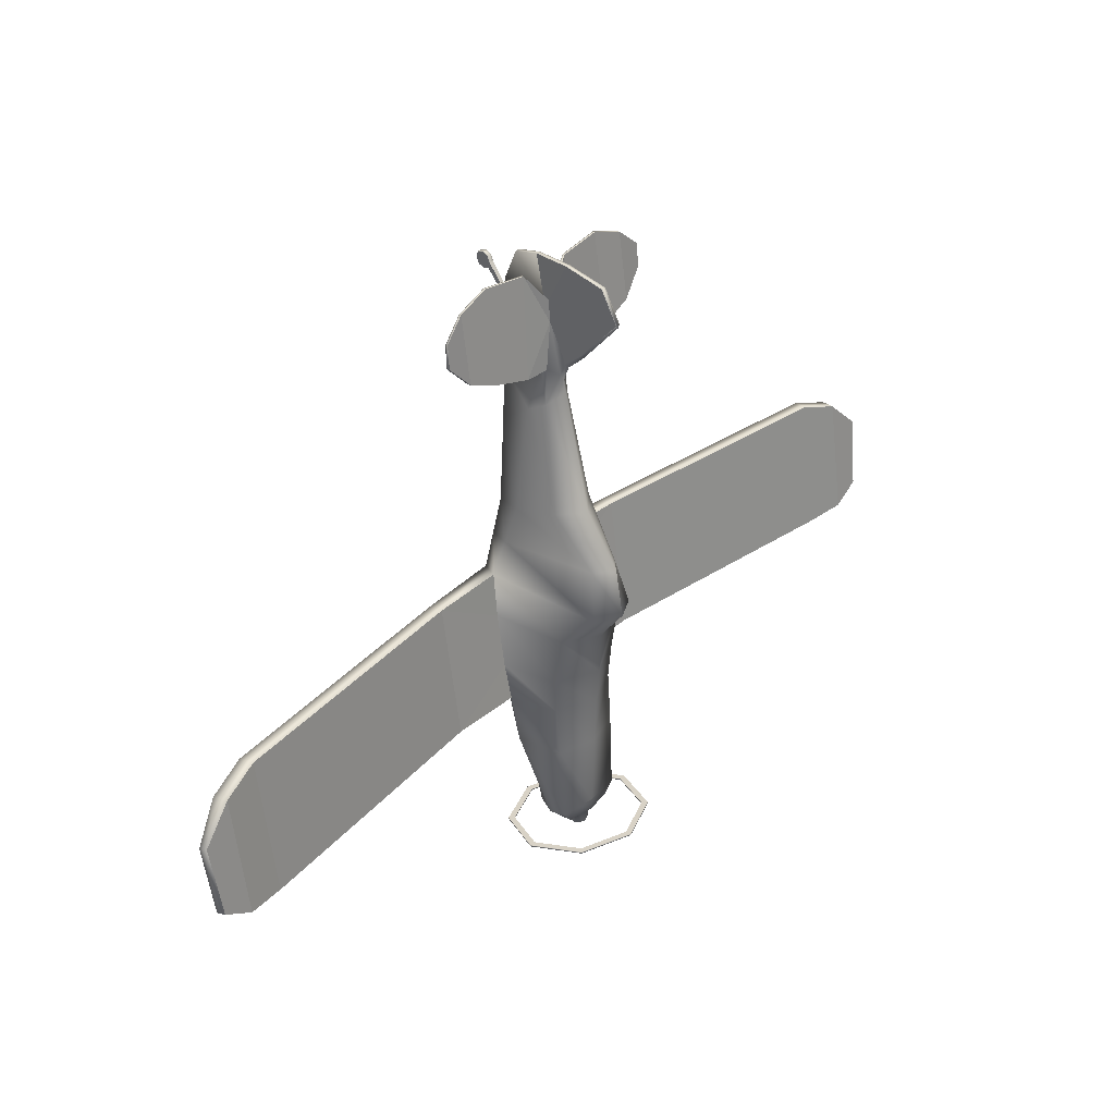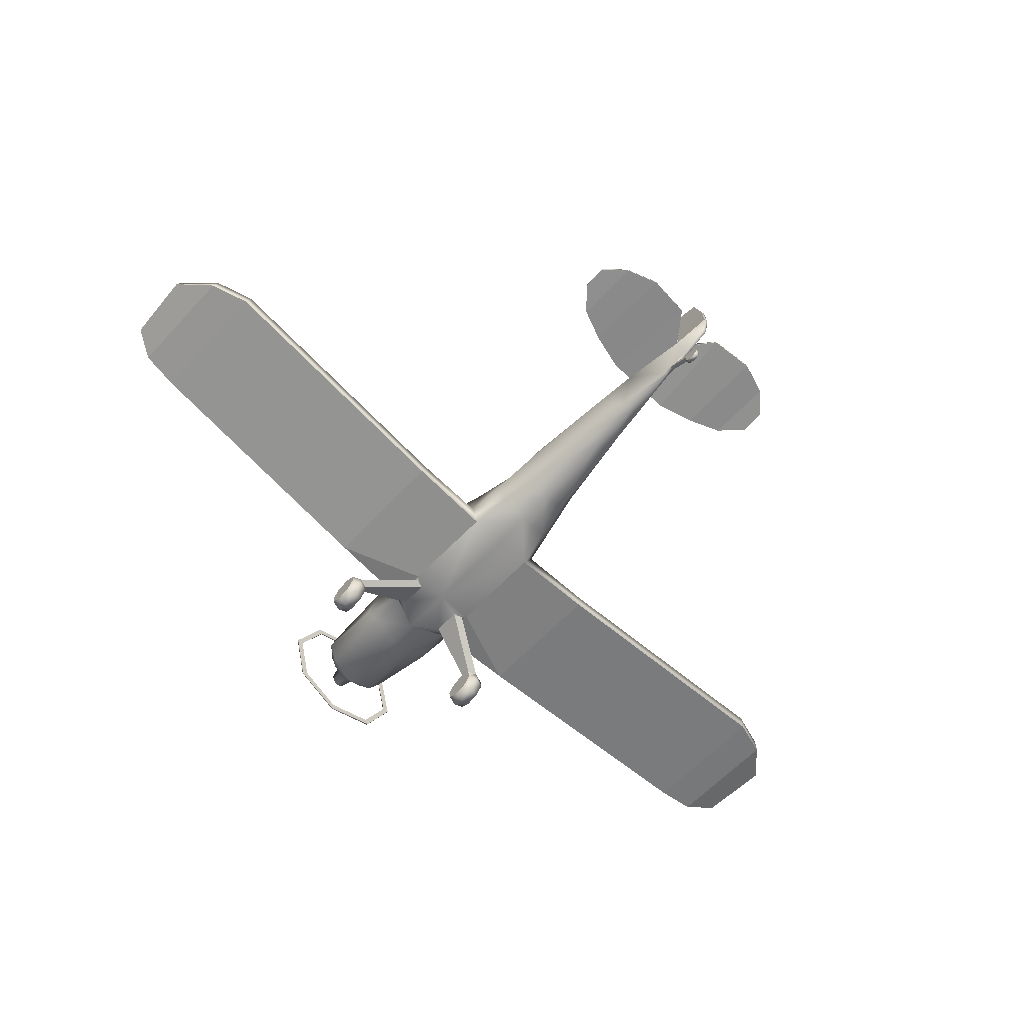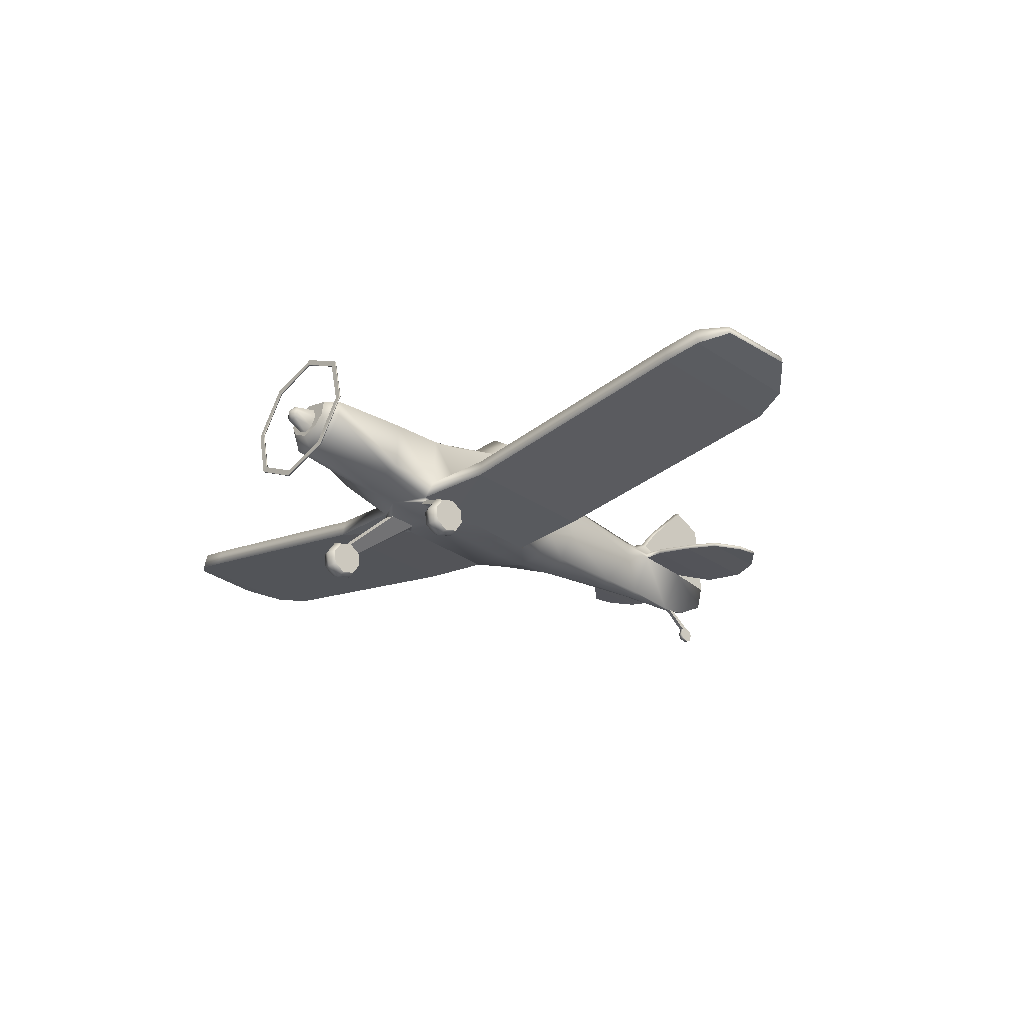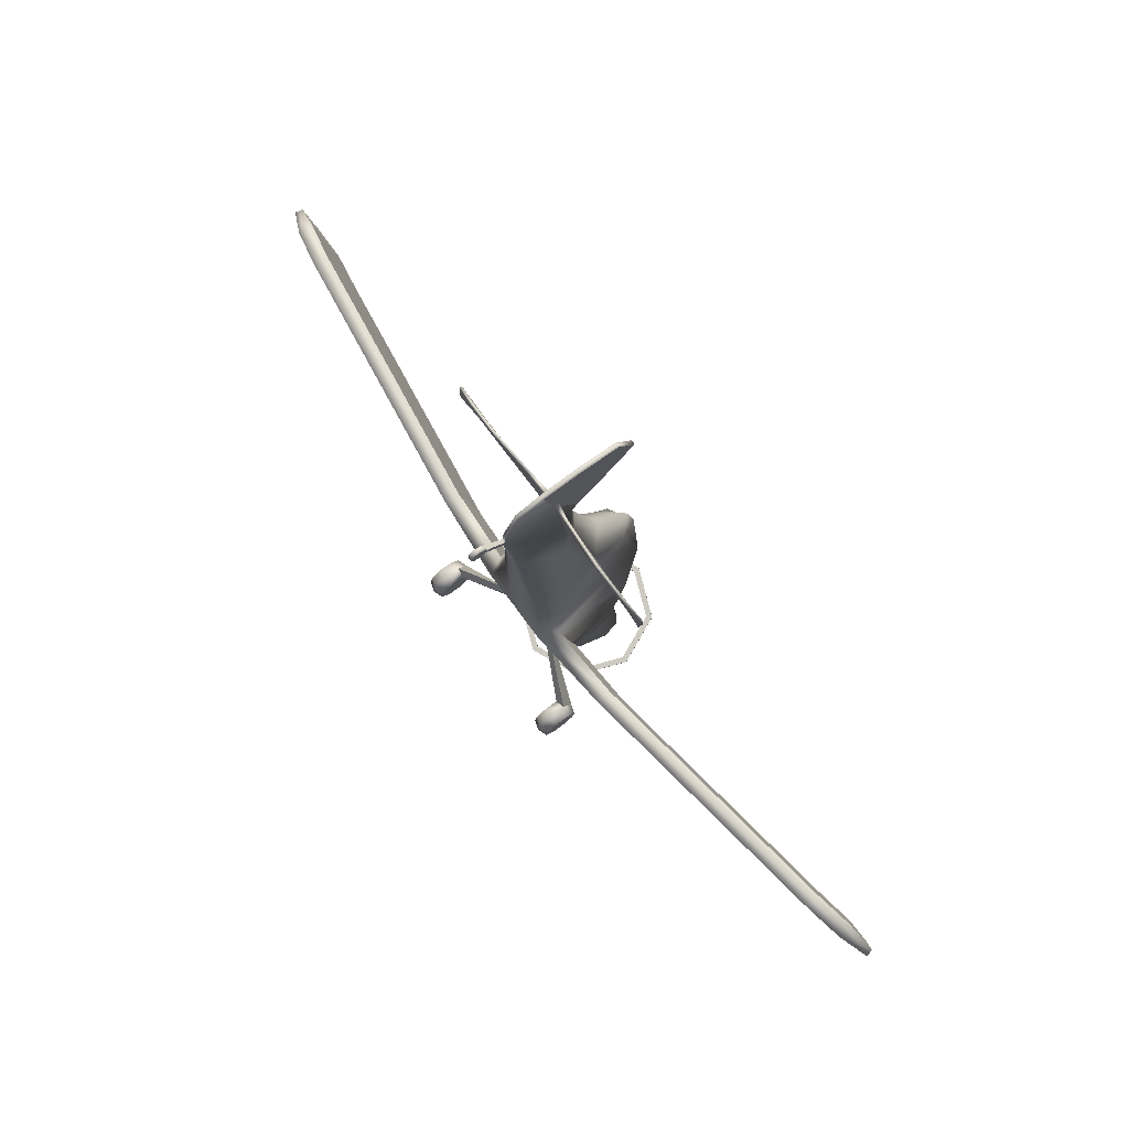
<metadata>
{"format":"obj","ext":"obj","renderer":"f3d","projection":"perspective","resolution":1024,"background":"white","views":[{"elev":35.8,"azim":132.4,"up":"+Z"},{"elev":-69.5,"azim":-42.5,"up":"+Y"},{"elev":-21.5,"azim":-131.9,"up":"+Y"},{"elev":77.8,"azim":53.1,"up":"+Z"}]}
</metadata>
<code>
o PA25_Circle.014
v -1.041 -0.03037 -0.03684
v -0.9295 0.008308 -0.02663
v -1.152 0.008308 -0.02663
v -1.041 0.08137 -0.1893
v -0.9295 0.1023 -0.1548
v -1.152 0.1023 -0.1548
v -1.041 0.2701 -0.2148
v -0.9295 0.261 -0.1763
v -1.152 0.2129 0.02737
v -1.152 0.261 -0.1763
v -1.041 0.4254 -0.0985
v -0.9295 0.3916 -0.07849
v -0.9295 0.2129 0.02737
v -1.152 0.3916 -0.07849
v -1.041 0.4561 0.09157
v -0.9295 0.4174 0.08136
v -1.152 0.4174 0.08136
v -1.041 0.3444 0.244
v -0.9295 0.3234 0.2096
v -1.152 0.3234 0.2096
v -1.041 0.1556 0.2696
v -0.9295 0.1647 0.2311
v -1.152 0.1647 0.2311
v -1.041 0.000363 0.1532
v -0.9295 0.03416 0.1332
v -1.152 0.03416 0.1332
v -0.4089 0.6306 0.6466
v -0.2973 0.6358 0.6128
v -0.4127 0.6907 0.2503
v -0.3006 0.6863 0.2795
v -0.5941 2.062 -1.38
v -0.8402 1.474 -1.469
v -0.5941 0.8863 -1.558
v -0.5941 0.889 -1.576
v -0.5941 2.064 -1.398
v -0.8402 1.477 -1.487
v -0.5425 0.94 -1.568
v -0.7672 1.477 -1.487
v -0.5425 0.9373 -1.551
v -0.5425 2.011 -1.388
v -0.5425 2.013 -1.406
v -0.7672 1.474 -1.469
v -0.2845 1.954 1.76
v -0.5301 0.6518 1.914
v -0.4305 0.4363 1.881
v -0.4856 1.638 1.44
v -0.5614 0.7305 1.395
v -0.4526 1.523 0.3672
v -0.5283 0.9007 0.2728
v -0.4077 0.7342 0.2475
v -0.4152 1.64 -1.175
v -0.4523 1.434 -1.206
v -0.3198 1.176 -1.245
v -0.3072 1.625 -1.333
v -0.2996 1.457 -1.359
v -0.2119 1.333 -1.378
v -0.1154 1.571 -1.341
v -0.1632 1.457 -1.359
v -0.1154 1.343 -1.376
v -0.06897 1.559 -1.572
v -0.09754 1.491 -1.583
v -0.06897 1.423 -1.593
v -0.1321 1.107 4.59
v -0.1603 1.039 4.585
v -0.1134 0.4731 4.372
v -0.02738 1.058 5.111
v -0.02738 0.4072 5.063
v -1.42 0.5286 1.895
v -1.406 0.7023 1.922
v -1.422 0.747 0.2998
v -1.406 0.9437 0.3297
v -4.575 0.9797 1.964
v -4.536 1.15 1.989
v -4.58 1.198 0.3683
v -4.536 1.391 0.3975
v -5.38 1.237 1.455
v -5.354 1.321 1.468
v -5.34 1.347 0.6144
v -5.31 1.442 0.6288
v -4.985 1.25 1.836
v -5.024 1.08 1.81
v -5.029 1.269 0.411
v -4.985 1.462 0.4402
v -0.4081 1.039 4.585
v -0.4081 1.096 4.59
v -0.03873 0.9853 5.357
v -0.02738 1.04 5.363
v -0.312 0.9232 5.721
v -0.312 0.9505 5.723
v -1.451 0.9422 5.126
v -1.451 0.9908 5.135
v -1.451 0.9492 5.414
v -1.451 0.9758 5.419
v -0.8305 0.8832 5.771
v -0.8378 1.019 4.704
v -0.8378 1.068 4.708
v -0.8305 0.9105 5.773
v -0.4407 0.6146 0.7016
v -0.4856 1.541 0.8174
v -0.5614 0.8307 0.7343
v -0.3399 0.9828 -0.3019
v -0.4352 1.582 -0.2401
v -0.4977 0.9878 -0.3011
v -0.1755 0.5014 3.771
v -0.2481 0.9405 4.098
v -0.1755 1.128 4.182
v -0.02641 0.578 5.772
v -0.02641 1.205 4.521
v -0.02641 1.768 5.761
v -0.02641 1.967 5.41
v -0.02211 0.4222 5.418
v -0.02641 1.281 5.843
v -0.02641 1.5 4.885
v -0.2777 0.5399 2.769
v -0.2777 1.353 2.921
v -0.3928 0.8959 2.859
v -1.206 0.9037 5.638
v -1.206 0.9308 5.641
v -1.208 0.9959 4.859
v -1.208 1.045 4.865
v -0.3541 0.4881 2.325
v -0.1857 1.815 2.321
v -0.4615 0.7738 2.386
v -0.02641 0.8706 5.846
v -0.02641 1.278 4.689
v -0.02518 0.4024 5.156
v -0.02068 0.4055 5.229
v -0.02763 0.1741 5.424
v -0.02763 0.1913 5.494
v -0.02763 0.005992 5.496
v -0.02763 0.02324 5.566
v -0.02763 0.03932 5.424
v -0.02763 0.09534 5.4
v -0.02763 0.1054 5.588
v -0.02763 0.1614 5.564
v 1.041 -0.03037 -0.03684
v 0.9295 0.008308 -0.02663
v 1.152 0.008308 -0.02663
v 1.041 0.08137 -0.1893
v 0.9295 0.1023 -0.1548
v 1.152 0.1023 -0.1548
v 1.041 0.2701 -0.2148
v 0.9295 0.261 -0.1763
v 1.152 0.2129 0.02737
v 1.152 0.261 -0.1763
v 1.041 0.4254 -0.0985
v 0.9295 0.3916 -0.07849
v 0.9295 0.2129 0.02737
v 1.152 0.3916 -0.07849
v 1.041 0.4561 0.09157
v 0.9295 0.4174 0.08136
v 1.152 0.4174 0.08136
v 1.041 0.3444 0.244
v 0.9295 0.3234 0.2096
v 1.152 0.3234 0.2096
v 1.041 0.1556 0.2696
v 0.9295 0.1647 0.2311
v 1.152 0.1647 0.2311
v 1.041 0.000363 0.1532
v 0.9295 0.03416 0.1332
v 1.152 0.03416 0.1332
v 0.4089 0.6306 0.6466
v 0.2973 0.6358 0.6128
v 0.4127 0.6907 0.2503
v 0.3006 0.6863 0.2795
v 0.5941 2.062 -1.38
v 0.8402 1.474 -1.469
v 0.5941 0.8863 -1.558
v 0.5941 0.889 -1.576
v 0.5941 2.064 -1.398
v 0.8402 1.477 -1.487
v 0.5425 0.94 -1.568
v 0.7672 1.477 -1.487
v 0.5425 0.9373 -1.551
v 0.5425 2.011 -1.388
v 0.5425 2.013 -1.406
v 0.7672 1.474 -1.469
v 0 2.305 -1.343
v 0 0.6429 -1.595
v 0 0.6456 -1.613
v 0 2.308 -1.361
v 0 0.715 -1.584
v 0 2.233 -1.354
v 0 2.236 -1.372
v 0 0.7177 -1.602
v 0 2.11 1.784
v 0.2845 1.954 1.76
v 0.5301 0.6518 1.914
v 0.4305 0.4363 1.881
v 0 0.4405 1.882
v 0 1.787 1.34
v 0.4856 1.638 1.44
v 0.5614 0.7305 1.395
v 0 1.745 0.3805
v 0.4526 1.523 0.3672
v 0.5283 0.9007 0.2728
v 0.4077 0.7342 0.2475
v 0 0.7293 0.04359
v 0 1.687 -1.168
v 0.4152 1.64 -1.175
v 0.4523 1.434 -1.206
v 0.3198 1.176 -1.245
v 0 1.045 -1.265
v 0 1.678 -1.325
v 0.3072 1.625 -1.333
v 0.2996 1.457 -1.359
v 0.2119 1.333 -1.378
v 0 1.246 -1.391
v 0 1.619 -1.334
v 0.1154 1.571 -1.341
v 0.1632 1.457 -1.359
v 0.1154 1.343 -1.376
v 0 1.296 -1.383
v 0 1.588 -1.568
v 0.06897 1.559 -1.572
v 0.09754 1.491 -1.583
v 0.06897 1.423 -1.593
v 0 1.395 -1.597
v 0 1.5 -1.641
v 0.1321 1.107 4.59
v 0.1603 1.039 4.585
v 0.1134 0.4731 4.372
v 0 0.4266 4.365
v 0.02738 1.058 5.111
v 0.02738 0.4072 5.063
v 0 0.396 5.061
v 1.42 0.5286 1.895
v 1.406 0.7023 1.922
v 1.422 0.747 0.2998
v 1.406 0.9437 0.3297
v 4.575 0.9797 1.964
v 4.536 1.15 1.989
v 4.58 1.198 0.3683
v 4.536 1.391 0.3975
v 5.38 1.237 1.455
v 5.354 1.321 1.468
v 5.34 1.347 0.6144
v 5.31 1.442 0.6288
v 4.985 1.25 1.836
v 5.024 1.08 1.81
v 5.029 1.269 0.411
v 4.985 1.462 0.4402
v 0.4081 1.039 4.585
v 0.4081 1.096 4.59
v 0.03873 0.9853 5.357
v 0.02738 1.04 5.363
v 0.312 0.9232 5.721
v 0.312 0.9505 5.723
v 1.451 0.9422 5.126
v 1.451 0.9908 5.135
v 1.451 0.9492 5.414
v 1.451 0.9758 5.419
v 0.8305 0.8832 5.771
v 0.8378 1.019 4.704
v 0.8378 1.068 4.708
v 0.8305 0.9105 5.773
v 0.4407 0.6146 0.7016
v 0 0.612 0.7012
v 0.4856 1.541 0.8174
v 0.5614 0.8307 0.7343
v 0 1.78 0.8346
v 0.3399 0.9828 -0.3019
v 0 0.8194 -0.3267
v 0.4352 1.582 -0.2401
v 0.4977 0.9878 -0.3011
v 0 1.721 -0.219
v 0 0.4338 3.761
v 0.1755 0.5014 3.771
v 0.2481 0.9405 4.098
v 0.1755 1.128 4.182
v 0 1.261 4.309
v 0 0.8699 5.85
v 0.02641 0.578 5.772
v 0 0.5791 5.776
v 0.02641 1.205 4.521
v 0 1.234 4.467
v 0.02641 1.768 5.761
v 0 1.763 5.761
v 0.02641 1.967 5.41
v 0 1.976 5.385
v 0.02211 0.4222 5.418
v 0 0.4222 5.418
v 0 1.513 4.843
v 0 1.278 5.845
v 0.02641 1.281 5.843
v 0.02641 1.5 4.885
v 0.2777 0.5399 2.769
v 0.2777 1.353 2.921
v 0 1.589 2.926
v 0 0.4078 2.749
v 0.3928 0.8959 2.859
v 1.206 0.9037 5.638
v 1.206 0.9308 5.641
v 1.208 0.9959 4.859
v 1.208 1.045 4.865
v 0.3541 0.4881 2.325
v 0.1857 1.815 2.321
v 0 2.011 2.336
v 0 0.4241 2.316
v 0.4615 0.7738 2.386
v 0.02641 0.8706 5.846
v 0 1.299 4.641
v 0.02641 1.278 4.689
v 0 0.4002 5.156
v 0.02518 0.4024 5.156
v 0 0.4055 5.229
v 0.02068 0.4055 5.229
v 0 0.1718 5.424
v 0.02763 0.1741 5.424
v 0 0.1913 5.494
v 0.02763 0.1913 5.494
v 0 0.003689 5.496
v 0.02763 0.005992 5.496
v 0 0.02324 5.566
v 0.02763 0.02324 5.566
v 0 0.09304 5.4
v 0 0.03702 5.424
v 0.02763 0.03932 5.424
v 0.02763 0.09534 5.4
v 0.02763 0.1054 5.588
v 0.02763 0.1614 5.564
v 0 0.1614 5.564
v 0 0.1054 5.588
f 19 22 13
f 6 3 9
f 10 6 9
f 2 5 13
f 15 18 27 29
f 26 23 9
f 22 25 13
f 5 8 13
f 20 17 9
f 3 26 9
f 17 14 9
f 25 2 13
f 8 12 13
f 23 20 9
f 12 16 13
f 14 10 9
f 16 19 13
f 18 19 28 27
f 19 16 30 28
f 16 15 29 30
f 38 36 35 41
f 183 178 31 40
f 39 33 179 182
f 37 34 36 38
f 40 31 32 42
f 185 180 34 37
f 41 35 181 184
f 42 32 33 39
f 100 49 71
f 54 204 209 57
f 208 56 59 213
f 55 54 57 58
f 56 55 58 59
f 66 63 85
f 44 47 69
f 97 96 120 118
f 72 74 70 68
f 81 76 78 82
f 83 79 77 80
f 85 89 66
f 87 66 89
f 84 88 94 95
f 95 94 117 119
f 74 72 81 82
f 120 91 93 118
f 73 75 83 80
f 68 70 98 45
f 50 98 70
f 73 69 71 75
f 66 87 112
f 112 109 110 113
f 112 113 66
f 86 124 112 87
f 125 66 113
f 117 92 90 119
f 89 85 96 97
f 126 304 308 128
f 306 127 129 310
f 127 126 128 129
f 134 132 130 131
f 129 128 133 135
f 135 133 132 134
f 64 86 88 84
f 47 100 71 69
f 154 148 157
f 141 144 138
f 145 144 141
f 137 148 140
f 150 164 162 153
f 161 144 158
f 157 148 160
f 140 148 143
f 155 144 152
f 138 144 161
f 152 144 149
f 160 148 137
f 143 148 147
f 158 144 155
f 147 148 151
f 149 144 145
f 151 148 154
f 153 162 163 154
f 154 163 165 151
f 151 165 164 150
f 173 176 170 171
f 183 175 166 178
f 174 182 179 168
f 172 173 171 169
f 175 177 167 166
f 185 172 169 180
f 176 184 181 170
f 177 174 168 167
f 260 230 196
f 205 210 209 204
f 208 213 212 207
f 206 211 210 205
f 207 212 211 206
f 224 244 220
f 188 228 193
f 256 293 295 255
f 231 227 229 233
f 240 241 237 235
f 242 239 236 238
f 244 224 248
f 246 248 224
f 243 254 253 247
f 254 294 292 253
f 233 241 240 231
f 295 293 252 250
f 232 239 242 234
f 227 189 257 229
f 197 229 257
f 232 234 230 228
f 224 285 246
f 285 286 279 277
f 285 224 286
f 245 246 285 301
f 303 286 224
f 292 294 249 251
f 248 256 255 244
f 305 309 308 304
f 306 310 311 307
f 307 311 309 305
f 320 315 313 318
f 311 321 319 309
f 321 320 318 319
f 221 243 247 245
f 193 228 230 260
f 1 4 5 2
f 1 3 6 4
f 4 7 8 5
f 6 10 7 4
f 7 11 12 8
f 10 14 11 7
f 11 15 16 12
f 14 17 15 11
f 17 20 18 15
f 18 21 22 19
f 20 23 21 18
f 21 24 25 22
f 23 26 24 21
f 24 1 2 25
f 26 3 1 24
f 178 181 35 31
f 32 36 34 33
f 31 35 36 32
f 33 34 180 179
f 39 182 185 37
f 37 38 42 39
f 41 184 183 40
f 42 38 41 40
f 86 64 67
f 44 43 46 47
f 43 186 191 46
f 29 27 98 50
f 100 99 48 49
f 99 261 194 48
f 103 102 51 52
f 101 103 52 53
f 102 266 199 51
f 203 53 56 208
f 52 51 54 55
f 53 52 55 56
f 51 199 204 54
f 59 58 61 62
f 57 209 214 60
f 213 59 62 218
f 58 57 60 61
f 62 61 219
f 60 214 219
f 218 62 219
f 61 60 219
f 104 267 223 65
f 106 105 64 63
f 105 104 65 64
f 66 125 108 63
f 64 65 67
f 271 106 108 276
f 65 223 226 67
f 70 74 75 71
f 49 50 70 71
f 45 44 69 68
f 81 80 77 76
f 69 73 72 68
f 77 79 78 76
f 83 82 78 79
f 75 74 82 83
f 72 73 80 81
f 90 92 93 91
f 63 64 84 85
f 86 87 89 88
f 120 119 90 91
f 117 118 93 92
f 88 89 97 94
f 85 84 95 96
f 46 191 261 99
f 47 46 99 100
f 48 194 266 102
f 50 49 103 101
f 49 48 102 103
f 198 50 101 263
f 289 115 106 271
f 116 114 104 105
f 115 116 105 106
f 114 290 267 104
f 112 284 278 109
f 283 113 110 280
f 106 63 108
f 107 274 272 124
f 276 108 125 302
f 132 317 312 130
f 203 263 101 53
f 302 125 113 283
f 124 272 284 112
f 121 299 290 114
f 122 123 116 115
f 123 121 114 116
f 298 122 115 289
f 109 278 280 110
f 94 97 118 117
f 96 95 119 120
f 186 43 122 298
f 44 45 121 123
f 43 44 123 122
f 45 190 299 121
f 107 111 282 274
f 107 124 86 111
f 111 86 67
f 111 67 126 127
f 282 111 127 306
f 67 226 304 126
f 130 312 314 131
f 323 134 131 314
f 310 129 135 322
f 322 135 134 323
f 128 308 316 133
f 133 316 317 132
f 28 258 98 27
f 29 50 198 30
f 30 198 258 28
f 45 98 258 190
f 136 137 140 139
f 136 139 141 138
f 139 140 143 142
f 141 139 142 145
f 142 143 147 146
f 145 142 146 149
f 146 147 151 150
f 149 146 150 152
f 152 150 153 155
f 153 154 157 156
f 155 153 156 158
f 156 157 160 159
f 158 156 159 161
f 159 160 137 136
f 161 159 136 138
f 178 166 170 181
f 167 168 169 171
f 166 167 171 170
f 168 179 180 169
f 174 172 185 182
f 172 174 177 173
f 176 175 183 184
f 177 175 176 173
f 245 225 221
f 188 193 192 187
f 187 192 191 186
f 164 197 257 162
f 260 196 195 259
f 259 195 194 261
f 265 201 200 264
f 262 202 201 265
f 264 200 199 266
f 203 208 207 202
f 201 206 205 200
f 202 207 206 201
f 200 205 204 199
f 212 217 216 211
f 210 215 214 209
f 213 218 217 212
f 211 216 215 210
f 217 219 216
f 215 219 214
f 218 219 217
f 216 219 215
f 268 222 223 267
f 270 220 221 269
f 269 221 222 268
f 224 220 275 303
f 221 225 222
f 271 276 275 270
f 222 225 226 223
f 229 230 234 233
f 196 230 229 197
f 189 227 228 188
f 240 235 236 239
f 228 227 231 232
f 236 235 237 238
f 242 238 237 241
f 234 242 241 233
f 231 240 239 232
f 249 250 252 251
f 220 244 243 221
f 245 247 248 246
f 295 250 249 294
f 292 251 252 293
f 247 253 256 248
f 244 255 254 243
f 192 259 261 191
f 193 260 259 192
f 195 264 266 194
f 197 262 265 196
f 196 265 264 195
f 198 263 262 197
f 289 271 270 288
f 291 269 268 287
f 288 270 269 291
f 287 268 267 290
f 285 277 278 284
f 283 280 279 286
f 270 275 220
f 273 301 272 274
f 276 302 303 275
f 318 313 312 317
f 203 202 262 263
f 302 283 286 303
f 301 285 284 272
f 296 287 290 299
f 297 288 291 300
f 300 291 287 296
f 298 289 288 297
f 277 279 280 278
f 253 292 293 256
f 255 295 294 254
f 186 298 297 187
f 188 300 296 189
f 187 297 300 188
f 189 296 299 190
f 273 274 282 281
f 273 281 245 301
f 281 225 245
f 281 307 305 225
f 282 306 307 281
f 225 305 304 226
f 313 315 314 312
f 323 314 315 320
f 310 322 321 311
f 322 323 320 321
f 309 319 316 308
f 319 318 317 316
f 163 162 257 258
f 164 165 198 197
f 165 163 258 198
f 189 190 258 257

</code>
